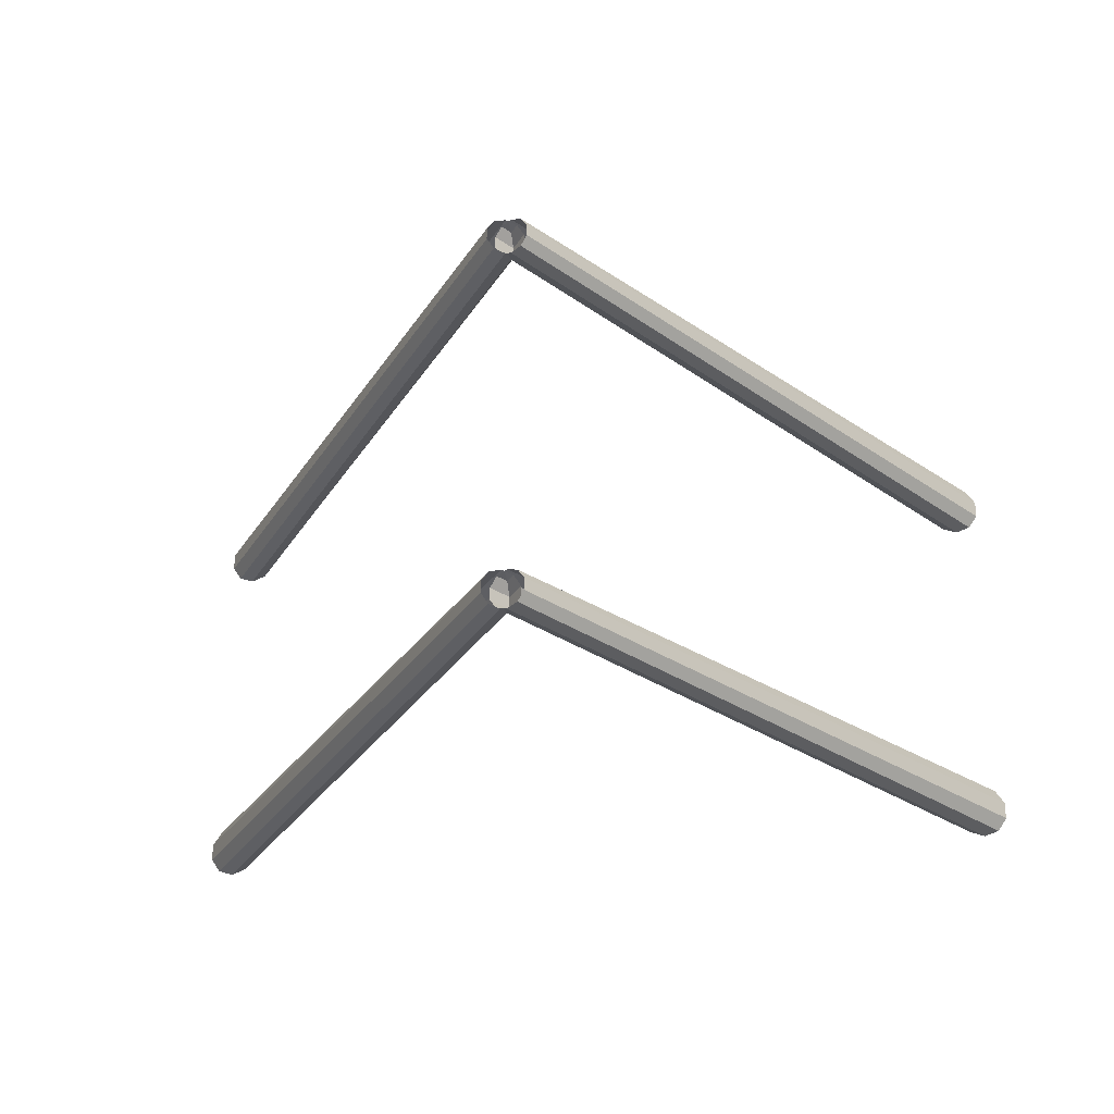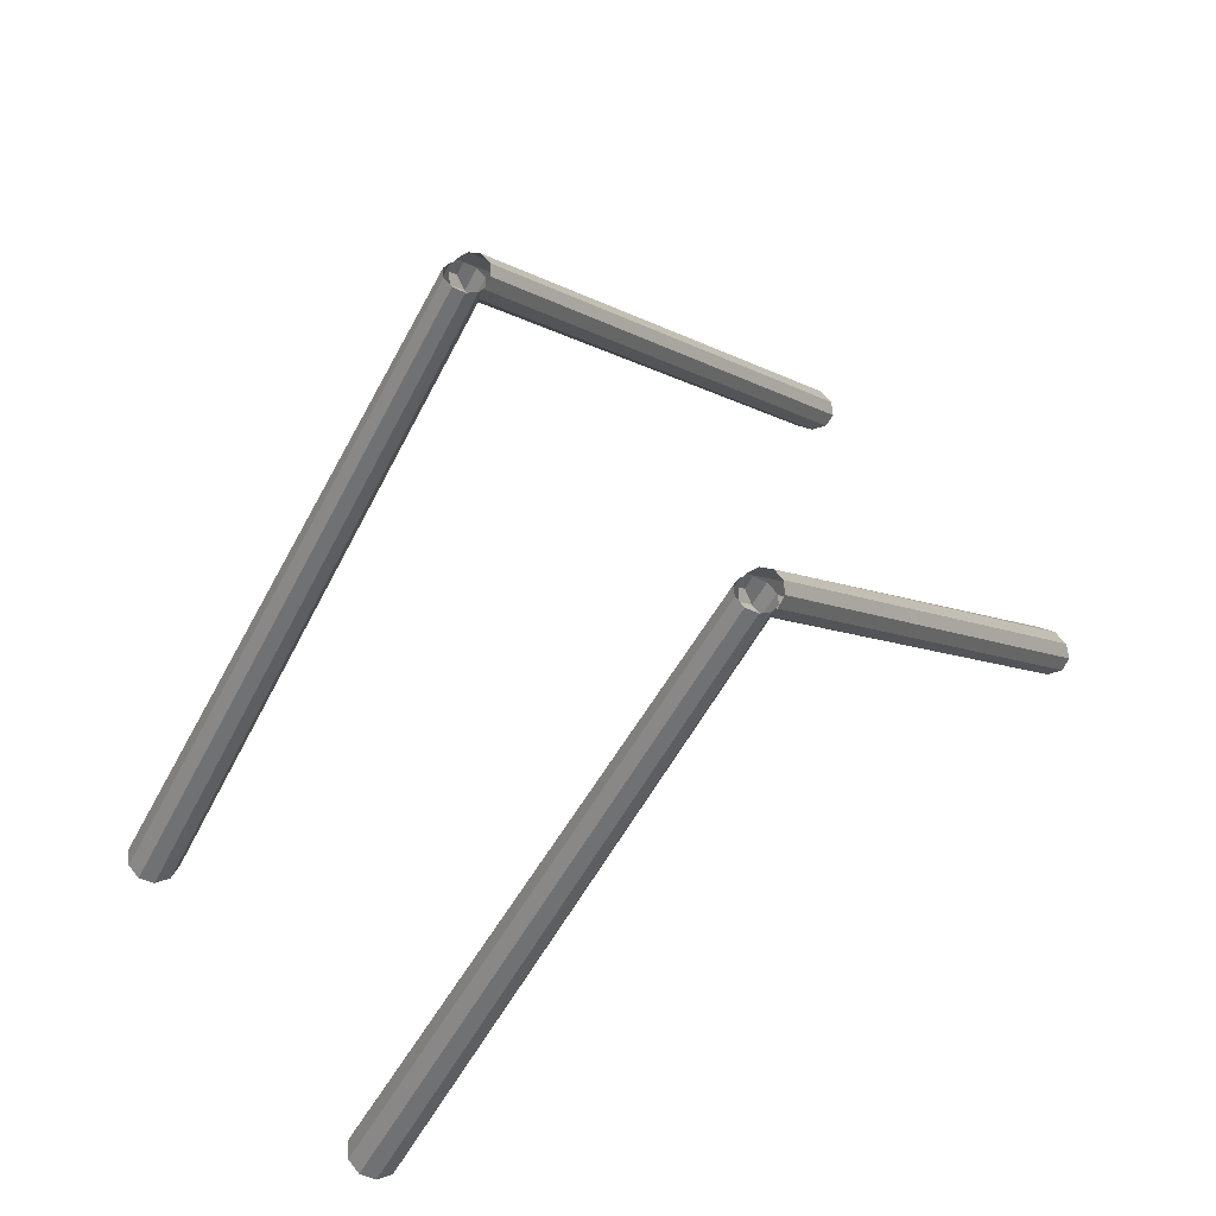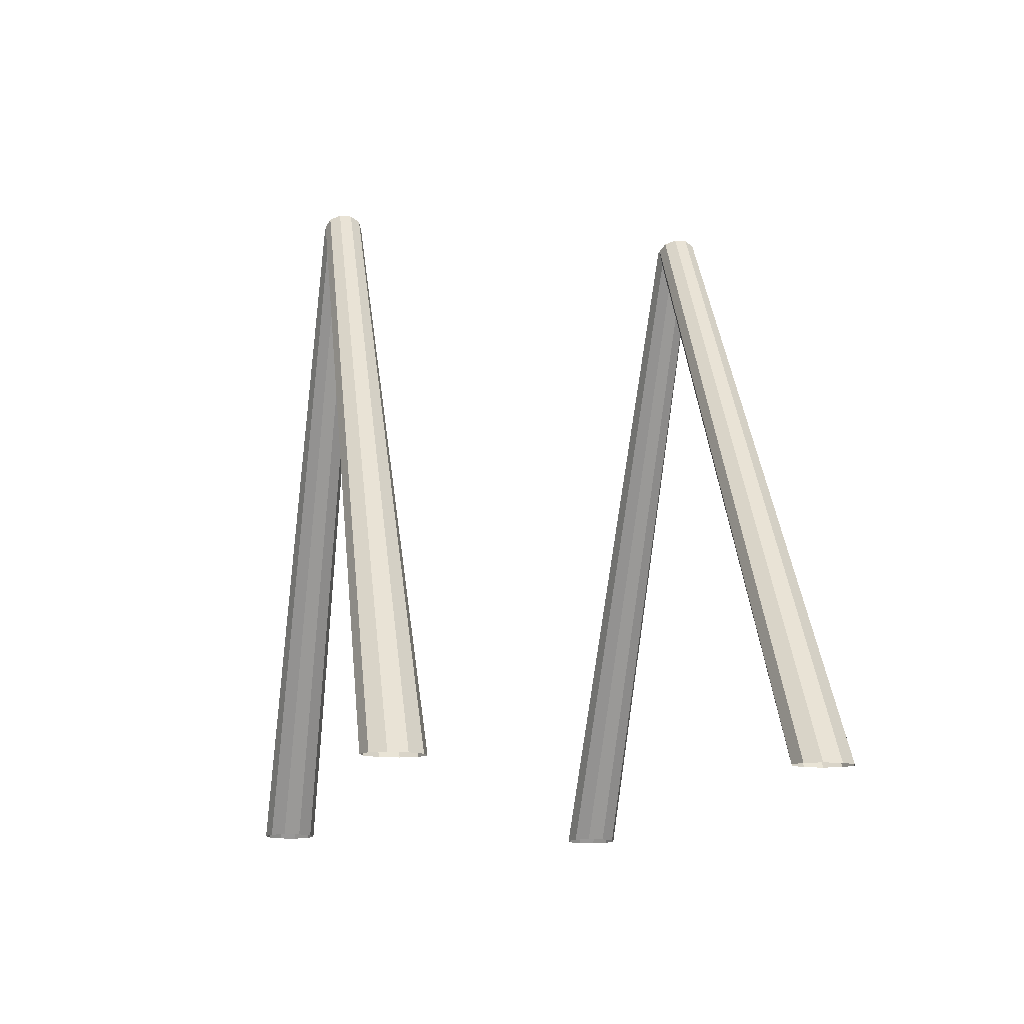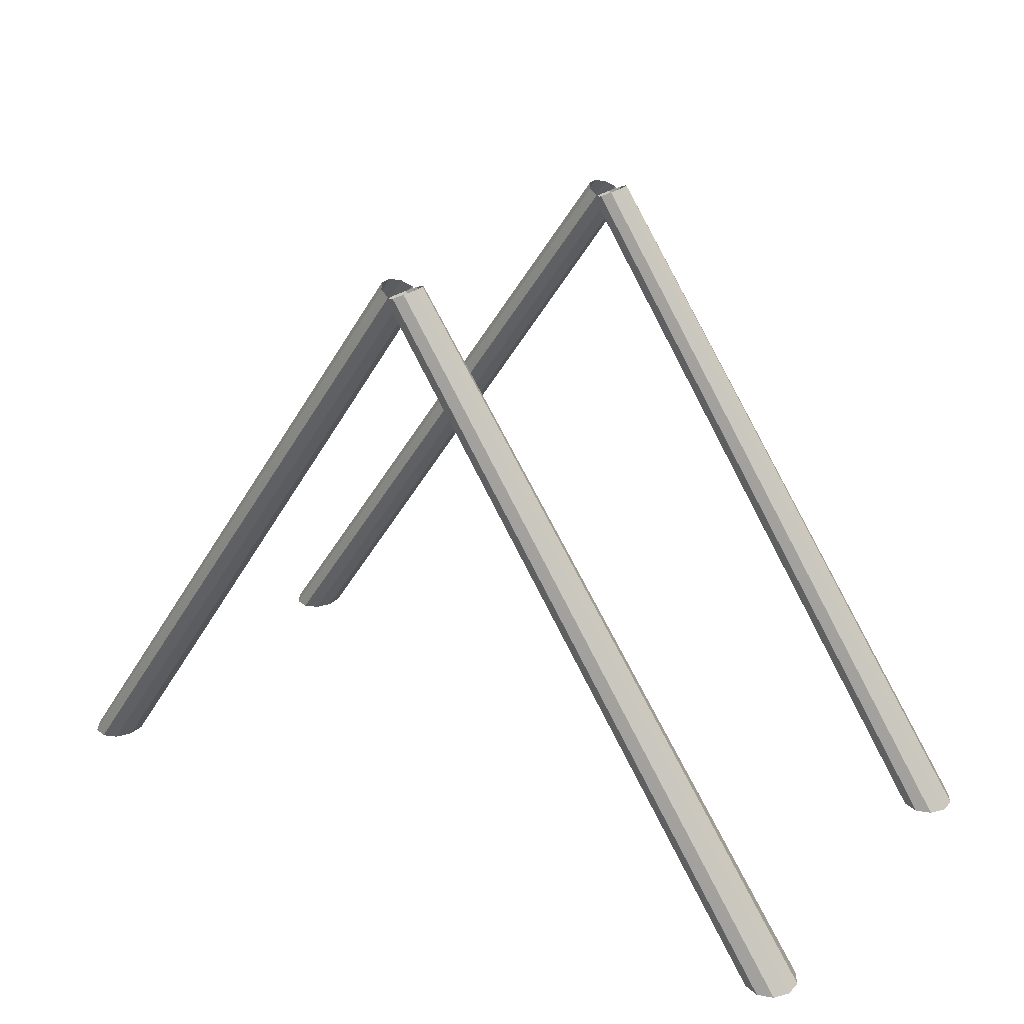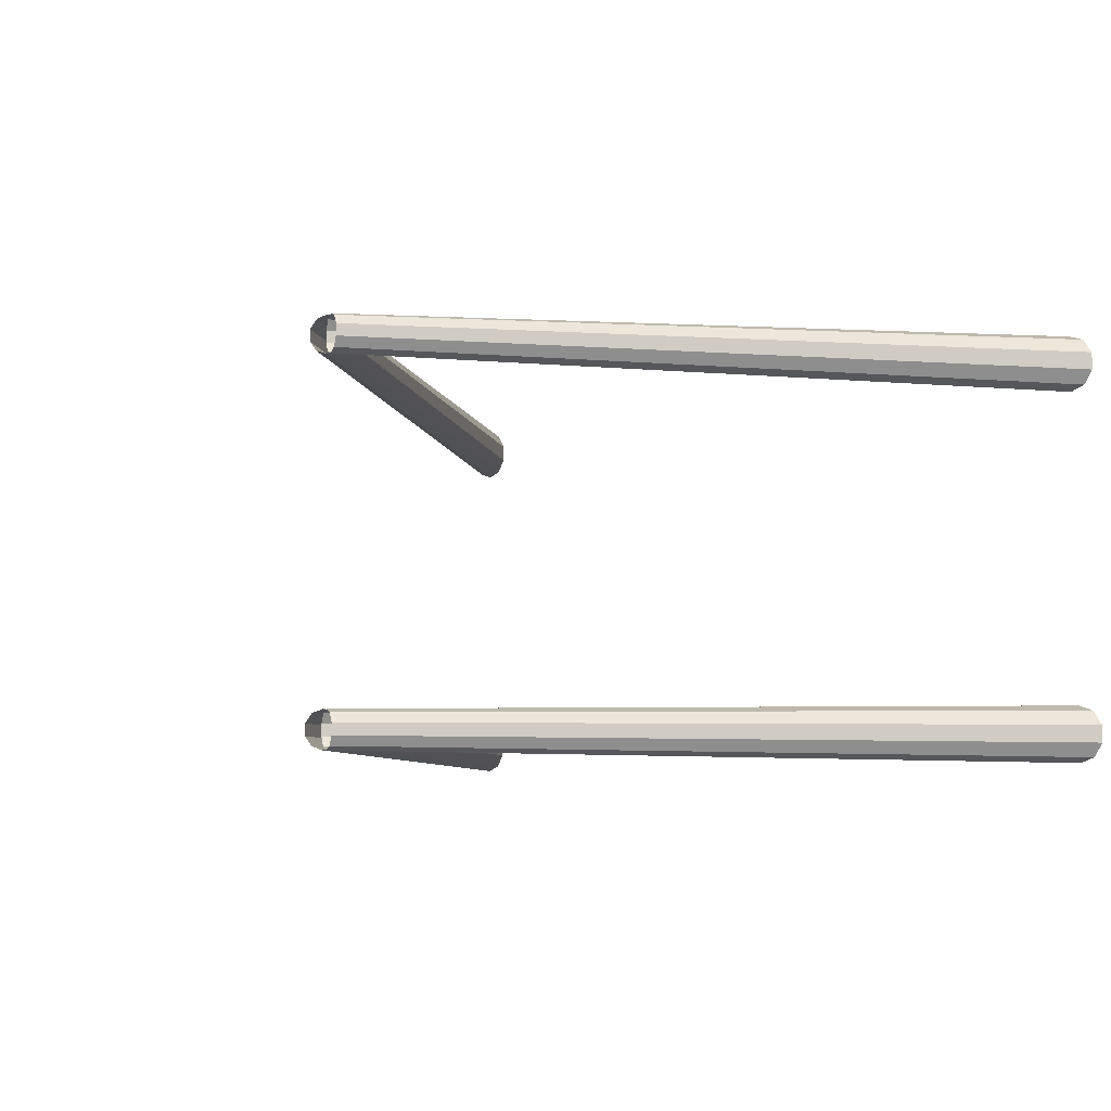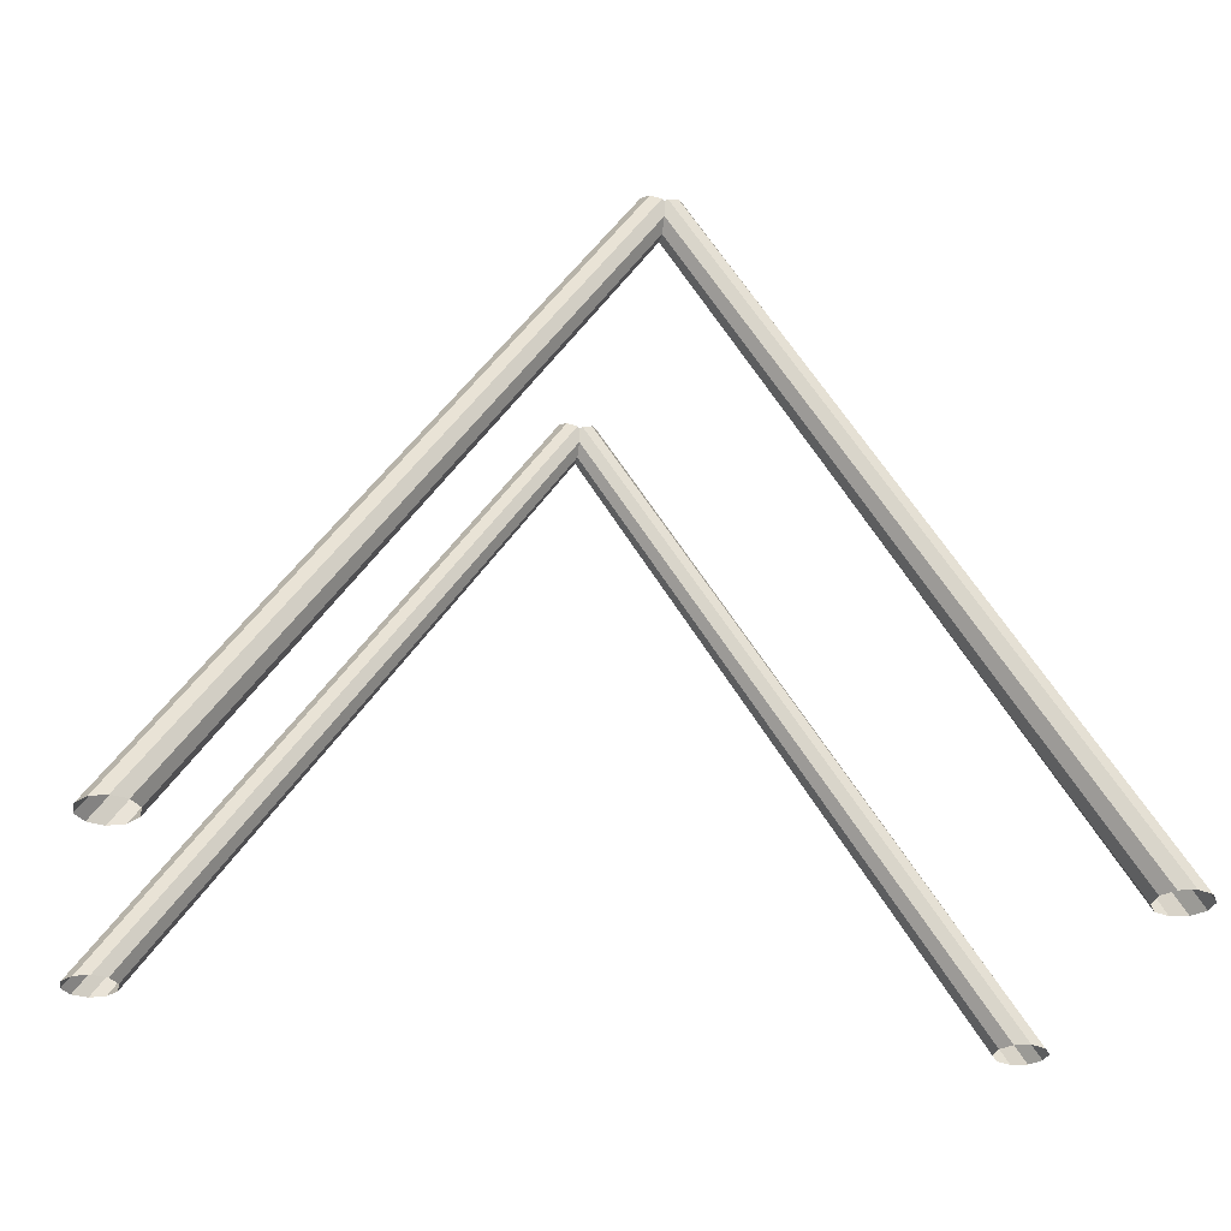
<metadata>
{"format":"obj","ext":"obj","renderer":"f3d","projection":"perspective","resolution":1024,"background":"white","views":[{"elev":-27.2,"azim":-171.3,"up":"+Z"},{"elev":62.4,"azim":-38.1,"up":"+Y"},{"elev":-13.3,"azim":78.4,"up":"+Y"},{"elev":26.1,"azim":33.4,"up":"+Y"},{"elev":-6.4,"azim":-135.6,"up":"+Z"},{"elev":-28.8,"azim":-12.2,"up":"+Y"}]}
</metadata>
<code>
o Torus.001_Torus.002
v -0.3667 12.2 -3.645
v 7.503 0.5432 -3.7
v 7.503 0.5432 -3.364
v -0.3667 12.2 -3.419
v -0.05113 12.35 -3.898
v 7.972 0.5303 -4.076
v 7.682 0.5383 -3.972
v -0.2462 12.25 -3.828
v 0.1439 12.44 -3.828
v 8.262 0.5223 -3.972
v 0.2645 12.49 -3.645
v 8.441 0.5174 -3.7
v 0.2645 12.49 -3.419
v 8.441 0.5174 -3.364
v 7.682 0.5383 -3.092
v -0.2462 12.25 -3.236
v 0.1439 12.44 -3.236
v 8.262 0.5223 -3.092
v 7.972 0.5303 -2.988
v -0.05113 12.35 -3.166
v 0.1627 12.2 -3.645
v 0.1627 12.2 -3.419
v -7.707 0.5432 -3.364
v -7.707 0.5432 -3.7
v -0.1529 12.35 -3.898
v 0.04211 12.25 -3.828
v -7.886 0.5383 -3.972
v -8.176 0.5303 -4.076
v -0.348 12.44 -3.828
v -8.466 0.5223 -3.972
v -0.4685 12.49 -3.645
v -8.645 0.5174 -3.7
v -0.4685 12.49 -3.419
v -8.645 0.5174 -3.364
v 0.04211 12.25 -3.236
v -7.886 0.5383 -3.092
v -0.348 12.44 -3.236
v -8.466 0.5223 -3.092
v -0.1529 12.35 -3.166
v -8.176 0.5303 -2.988
v -0.3667 12.2 3.486
v 7.503 0.5432 3.431
v 7.503 0.5432 3.767
v -0.3667 12.2 3.712
v -0.05113 12.35 3.233
v 7.972 0.5303 3.055
v 7.682 0.5383 3.159
v -0.2462 12.25 3.303
v 0.1439 12.44 3.303
v 8.262 0.5223 3.159
v 0.2645 12.49 3.486
v 8.441 0.5174 3.431
v 0.2645 12.49 3.712
v 8.441 0.5174 3.767
v 7.682 0.5383 4.039
v -0.2462 12.25 3.896
v 0.1439 12.44 3.896
v 8.262 0.5223 4.039
v 7.972 0.5303 4.143
v -0.05113 12.35 3.965
v 0.1627 12.2 3.486
v 0.1627 12.2 3.712
v -7.707 0.5432 3.767
v -7.707 0.5432 3.431
v -0.1529 12.35 3.233
v 0.04211 12.25 3.303
v -7.886 0.5383 3.159
v -8.176 0.5303 3.055
v -0.348 12.44 3.303
v -8.466 0.5223 3.159
v -0.4685 12.49 3.486
v -8.645 0.5174 3.431
v -0.4685 12.49 3.712
v -8.645 0.5174 3.767
v 0.04211 12.25 3.896
v -7.886 0.5383 4.039
v -0.348 12.44 3.896
v -8.466 0.5223 4.039
v -0.1529 12.35 3.965
v -8.176 0.5303 4.143
f 1 2 3 4
f 5 6 7 8
f 9 10 6 5
f 11 12 10 9
f 13 14 12 11
f 4 3 15 16
f 17 18 14 13
f 16 15 19 20
f 20 19 18 17
f 8 7 2 1
f 21 22 23 24
f 25 26 27 28
f 29 25 28 30
f 31 29 30 32
f 33 31 32 34
f 22 35 36 23
f 37 33 34 38
f 35 39 40 36
f 39 37 38 40
f 26 21 24 27
f 41 42 43 44
f 45 46 47 48
f 49 50 46 45
f 51 52 50 49
f 53 54 52 51
f 44 43 55 56
f 57 58 54 53
f 56 55 59 60
f 60 59 58 57
f 48 47 42 41
f 61 62 63 64
f 65 66 67 68
f 69 65 68 70
f 71 69 70 72
f 73 71 72 74
f 62 75 76 63
f 77 73 74 78
f 75 79 80 76
f 79 77 78 80
f 66 61 64 67

</code>
